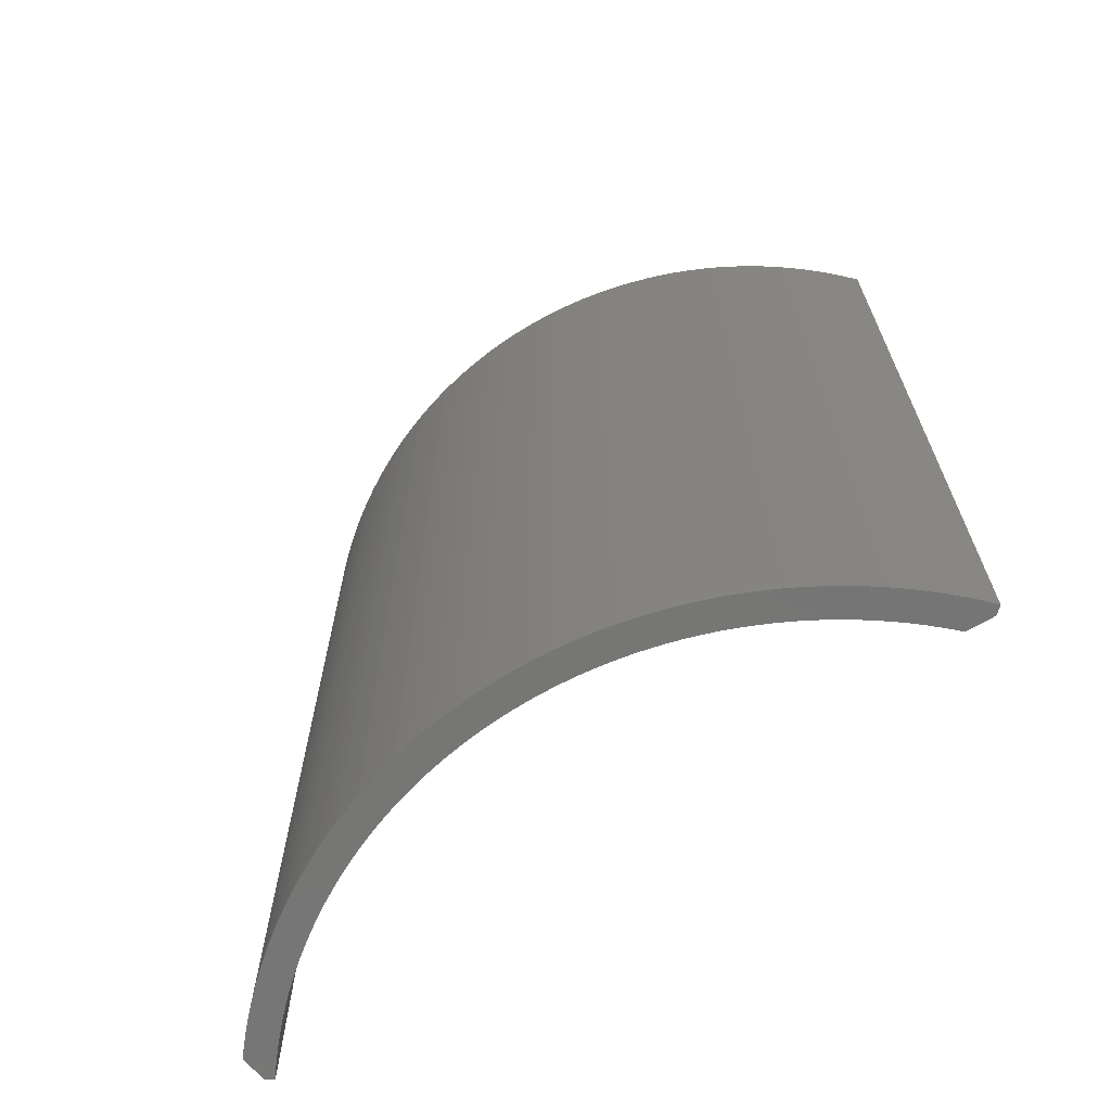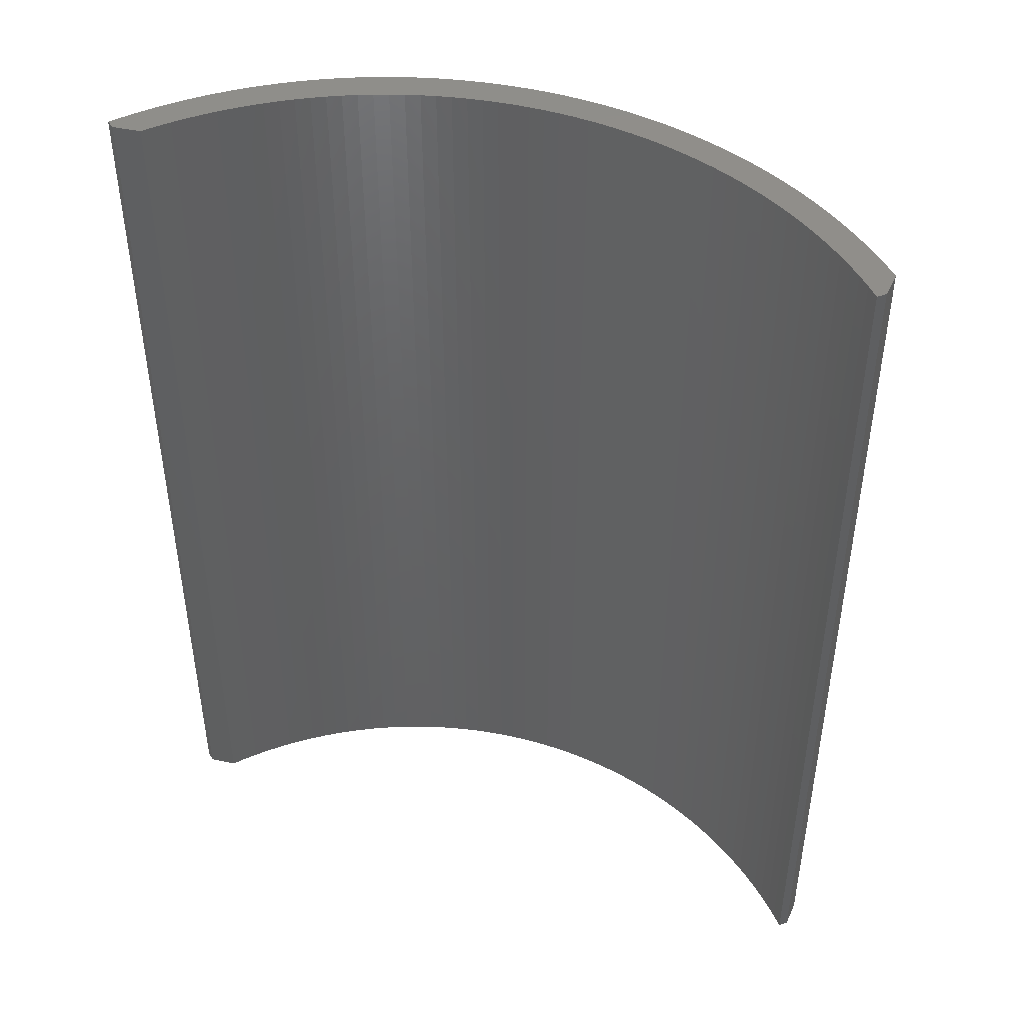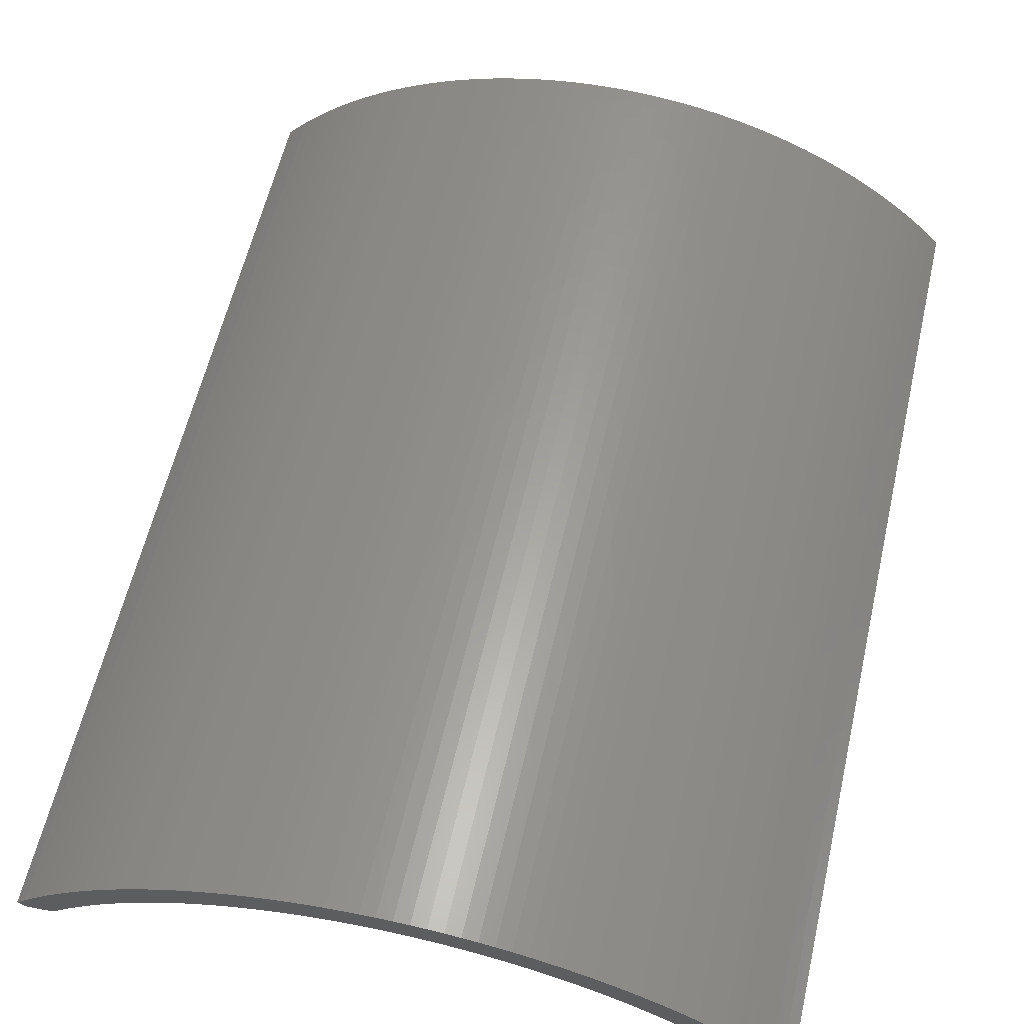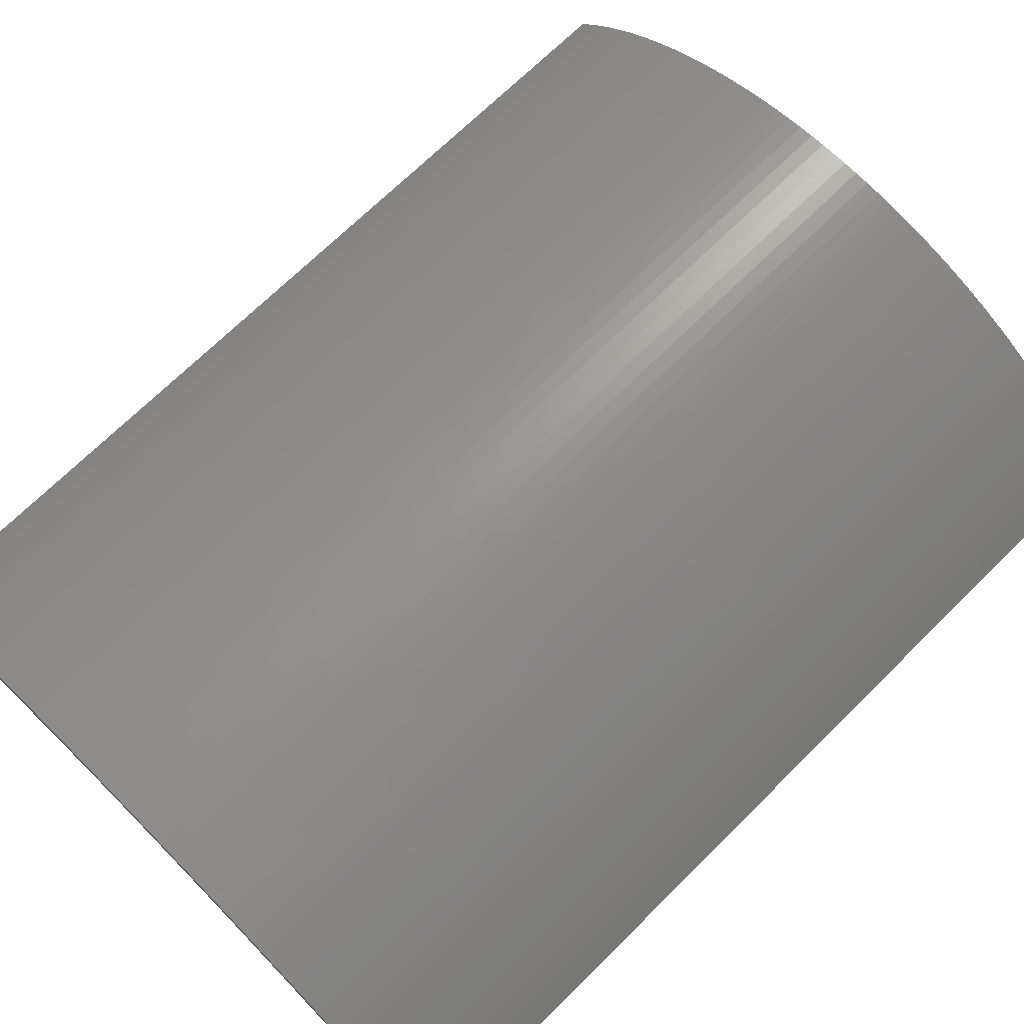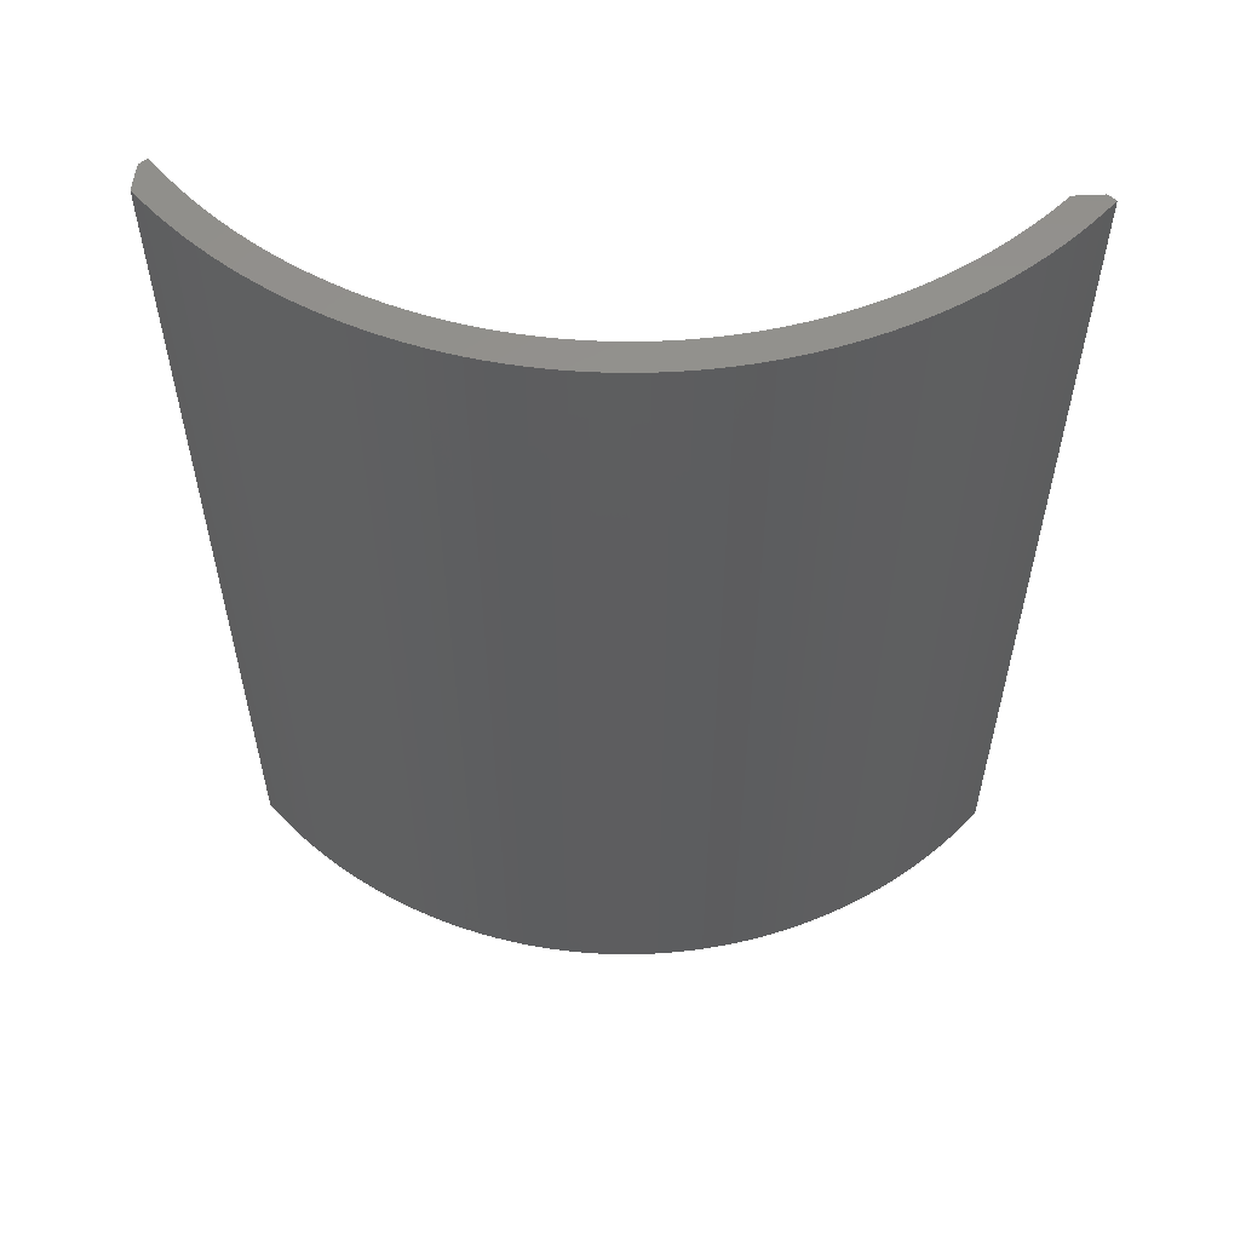
<metadata>
{"format":"stl","ext":"stl","renderer":"f3d","projection":"perspective","resolution":1024,"background":"white","views":[{"elev":-68.1,"azim":-144.6,"up":"+Z"},{"elev":45.9,"azim":18.6,"up":"+Z"},{"elev":59.8,"azim":13.0,"up":"+Y"},{"elev":70.2,"azim":-134.7,"up":"+Y"},{"elev":57.2,"azim":-178.1,"up":"+Z"}]}
</metadata>
<code>
# stl→obj: 224 verts, 444 faces
v -0.7891 -0.04505 -1
v -0.7891 -0.04505 1
v -0.7682 -0.02087 1
v -0.7682 -0.02087 -1
v -0.7465 0.002638 1
v -0.7465 0.002638 -1
v -0.7241 0.02547 1
v -0.7241 0.02547 -1
v -0.7011 0.04759 1
v -0.7011 0.04759 -1
v -0.6773 0.06898 1
v -0.6773 0.06898 -1
v -0.6529 0.08963 1
v -0.6529 0.08963 -1
v -0.6278 0.1095 1
v -0.6278 0.1095 -1
v -0.6022 0.1286 1
v -0.6022 0.1286 -1
v -0.576 0.1469 1
v -0.576 0.1469 -1
v -0.5492 0.1643 1
v -0.5492 0.1643 -1
v -0.5219 0.181 1
v -0.5219 0.181 -1
v -0.494 0.1967 1
v -0.494 0.1967 -1
v -0.4658 0.2116 1
v -0.4658 0.2116 -1
v -0.437 0.2256 1
v -0.437 0.2256 -1
v -0.4078 0.2388 1
v -0.4078 0.2388 -1
v -0.3783 0.251 1
v -0.3783 0.251 -1
v -0.3484 0.2622 1
v -0.3484 0.2622 -1
v -0.3181 0.2726 1
v -0.3181 0.2726 -1
v -0.2876 0.282 1
v -0.2876 0.282 -1
v -0.2567 0.2904 1
v -0.2567 0.2904 -1
v -0.2256 0.2979 1
v -0.2256 0.2979 -1
v -0.1943 0.3044 1
v -0.1943 0.3044 -1
v -0.1628 0.31 1
v -0.1628 0.31 -1
v -0.1312 0.3145 1
v -0.1312 0.3145 -1
v -0.09942 0.3181 1
v -0.09942 0.3181 -1
v -0.06755 0.3207 1
v -0.06755 0.3207 -1
v -0.03561 0.3223 1
v -0.03561 0.3223 -1
v -0.003643 0.3229 1
v -0.003643 0.3229 -1
v 0.02833 0.3225 1
v 0.02833 0.3225 -1
v 0.06028 0.3212 1
v 0.06028 0.3212 -1
v 0.09216 0.3188 1
v 0.09216 0.3188 -1
v 0.124 0.3155 1
v 0.124 0.3155 -1
v 0.1556 0.3111 1
v 0.1556 0.3111 -1
v 0.1872 0.3058 1
v 0.1872 0.3058 -1
v 0.2185 0.2995 1
v 0.2185 0.2995 -1
v 0.2497 0.2922 1
v 0.2497 0.2922 -1
v 0.2806 0.284 1
v 0.2806 0.284 -1
v 0.3112 0.2748 1
v 0.3112 0.2748 -1
v 0.3415 0.2647 1
v 0.3415 0.2647 -1
v 0.3715 0.2536 1
v 0.3715 0.2536 -1
v 0.4011 0.2416 1
v 0.4011 0.2416 -1
v 0.4304 0.2287 1
v 0.4304 0.2287 -1
v 0.4592 0.2149 1
v 0.4592 0.2149 -1
v 0.4876 0.2002 1
v 0.4876 0.2002 -1
v 0.5156 0.1846 1
v 0.5156 0.1846 -1
v 0.543 0.1682 1
v 0.543 0.1682 -1
v 0.5699 0.1509 1
v 0.5699 0.1509 -1
v 0.5963 0.1328 1
v 0.5963 0.1328 -1
v 0.622 0.1139 1
v 0.622 0.1139 -1
v 0.6472 0.09422 1
v 0.6472 0.09422 -1
v 0.6718 0.07375 1
v 0.6718 0.07375 -1
v 0.6957 0.05253 1
v 0.6957 0.05253 -1
v 0.719 0.03057 1
v 0.719 0.03057 -1
v 0.7415 0.0079 1
v 0.7415 0.0079 -1
v 0.7633 -0.01546 1
v 0.7633 -0.01546 -1
v 0.7585 -0.07076 1
v 0.7432 -0.08361 1
v 0.7585 -0.07076 -1
v 0.7432 -0.08361 -1
v 0.7228 -0.06006 -1
v 0.7228 -0.06006 1
v 0.7016 -0.03717 -1
v 0.7016 -0.03717 1
v 0.6797 -0.01497 -1
v 0.6797 -0.01497 1
v 0.6571 0.00651 -1
v 0.6571 0.00651 1
v 0.6338 0.02725 -1
v 0.6338 0.02725 1
v 0.6099 0.04724 -1
v 0.6099 0.04724 1
v 0.5854 0.06645 -1
v 0.5854 0.06645 1
v 0.5602 0.08486 -1
v 0.5602 0.08486 1
v 0.5345 0.1024 -1
v 0.5345 0.1024 1
v 0.5082 0.1192 -1
v 0.5082 0.1192 1
v 0.4814 0.1351 -1
v 0.4814 0.1351 1
v 0.454 0.1501 -1
v 0.454 0.1501 1
v 0.4263 0.1643 -1
v 0.4263 0.1643 1
v 0.398 0.1775 -1
v 0.398 0.1775 1
v 0.3694 0.1899 -1
v 0.3694 0.1899 1
v 0.3404 0.2013 -1
v 0.3404 0.2013 1
v 0.311 0.2117 -1
v 0.311 0.2117 1
v 0.2813 0.2212 -1
v 0.2813 0.2212 1
v 0.2514 0.2298 -1
v 0.2514 0.2298 1
v 0.2211 0.2374 -1
v 0.2211 0.2374 1
v 0.1907 0.244 -1
v 0.1907 0.244 1
v 0.16 0.2497 -1
v 0.16 0.2497 1
v 0.1292 0.2543 -1
v 0.1292 0.2543 1
v 0.09821 0.258 -1
v 0.09821 0.258 1
v 0.06715 0.2606 -1
v 0.06715 0.2606 1
v 0.03602 0.2623 -1
v 0.03602 0.2623 1
v 0.004848 0.2629 -1
v 0.004848 0.2629 1
v -0.02633 0.2626 -1
v -0.02633 0.2626 1
v -0.05747 0.2612 -1
v -0.05747 0.2612 1
v -0.08856 0.2589 -1
v -0.08856 0.2589 1
v -0.1196 0.2555 -1
v -0.1196 0.2555 1
v -0.1504 0.2512 -1
v -0.1504 0.2512 1
v -0.1811 0.2459 -1
v -0.1811 0.2459 1
v -0.2117 0.2396 -1
v -0.2117 0.2396 1
v -0.242 0.2323 -1
v -0.242 0.2323 1
v -0.272 0.224 -1
v -0.272 0.224 1
v -0.3018 0.2148 -1
v -0.3018 0.2148 1
v -0.3313 0.2046 -1
v -0.3313 0.2046 1
v -0.3604 0.1935 -1
v -0.3604 0.1935 1
v -0.3892 0.1815 -1
v -0.3892 0.1815 1
v -0.4175 0.1685 -1
v -0.4175 0.1685 1
v -0.4454 0.1546 -1
v -0.4454 0.1546 1
v -0.4729 0.1399 -1
v -0.4729 0.1399 1
v -0.4999 0.1242 -1
v -0.4999 0.1242 1
v -0.5263 0.1077 -1
v -0.5263 0.1077 1
v -0.5523 0.09042 -1
v -0.5523 0.09042 1
v -0.5776 0.07226 -1
v -0.5776 0.07226 1
v -0.6023 0.0533 -1
v -0.6023 0.0533 1
v -0.6265 0.03355 -1
v -0.6265 0.03355 1
v -0.6499 0.01304 -1
v -0.6499 0.01304 1
v -0.6727 -0.008212 -1
v -0.6727 -0.008212 1
v -0.6949 -0.03019 -1
v -0.6949 -0.03019 1
v -0.7163 -0.05286 -1
v -0.7163 -0.05286 1
v -0.7738 -0.0579 1
v -0.7738 -0.0579 -1
f 1 2 3
f 1 3 4
f 4 3 5
f 4 5 6
f 6 5 7
f 6 7 8
f 8 7 9
f 8 9 10
f 10 9 11
f 10 11 12
f 12 11 13
f 12 13 14
f 14 13 15
f 14 15 16
f 16 15 17
f 16 17 18
f 18 17 19
f 18 19 20
f 20 19 21
f 20 21 22
f 22 21 23
f 22 23 24
f 24 23 25
f 24 25 26
f 26 25 27
f 26 27 28
f 28 27 29
f 28 29 30
f 30 29 31
f 30 31 32
f 32 31 33
f 32 33 34
f 34 33 35
f 34 35 36
f 36 35 37
f 36 37 38
f 38 37 39
f 38 39 40
f 40 39 41
f 40 41 42
f 42 41 43
f 42 43 44
f 44 43 45
f 44 45 46
f 46 45 47
f 46 47 48
f 48 47 49
f 48 49 50
f 50 49 51
f 50 51 52
f 52 51 53
f 52 53 54
f 54 53 55
f 54 55 56
f 56 55 57
f 56 57 58
f 58 57 59
f 58 59 60
f 60 59 61
f 60 61 62
f 62 61 63
f 62 63 64
f 64 63 65
f 64 65 66
f 66 65 67
f 66 67 68
f 68 67 69
f 68 69 70
f 70 69 71
f 70 71 72
f 72 71 73
f 72 73 74
f 74 73 75
f 74 75 76
f 76 75 77
f 76 77 78
f 78 77 79
f 78 79 80
f 80 79 81
f 80 81 82
f 82 81 83
f 82 83 84
f 84 83 85
f 84 85 86
f 86 85 87
f 86 87 88
f 88 87 89
f 88 89 90
f 90 89 91
f 90 91 92
f 92 91 93
f 92 93 94
f 94 93 95
f 94 95 96
f 96 95 97
f 96 97 98
f 98 97 99
f 98 99 100
f 100 99 101
f 100 101 102
f 102 101 103
f 102 103 104
f 104 103 105
f 104 105 106
f 106 105 107
f 106 107 108
f 108 107 109
f 108 109 110
f 110 109 111
f 110 111 112
f 113 114 115
f 115 114 116
f 116 114 117
f 117 114 118
f 117 118 119
f 119 118 120
f 119 120 121
f 121 120 122
f 121 122 123
f 123 122 124
f 123 124 125
f 125 124 126
f 125 126 127
f 127 126 128
f 127 128 129
f 129 128 130
f 129 130 131
f 131 130 132
f 131 132 133
f 133 132 134
f 133 134 135
f 135 134 136
f 135 136 137
f 137 136 138
f 137 138 139
f 139 138 140
f 139 140 141
f 141 140 142
f 141 142 143
f 143 142 144
f 143 144 145
f 145 144 146
f 145 146 147
f 147 146 148
f 147 148 149
f 149 148 150
f 149 150 151
f 151 150 152
f 151 152 153
f 153 152 154
f 153 154 155
f 155 154 156
f 155 156 157
f 157 156 158
f 157 158 159
f 159 158 160
f 159 160 161
f 161 160 162
f 161 162 163
f 163 162 164
f 163 164 165
f 165 164 166
f 165 166 167
f 167 166 168
f 167 168 169
f 169 168 170
f 169 170 171
f 171 170 172
f 171 172 173
f 173 172 174
f 173 174 175
f 175 174 176
f 175 176 177
f 177 176 178
f 177 178 179
f 179 178 180
f 179 180 181
f 181 180 182
f 181 182 183
f 183 182 184
f 183 184 185
f 185 184 186
f 185 186 187
f 187 186 188
f 187 188 189
f 189 188 190
f 189 190 191
f 191 190 192
f 191 192 193
f 193 192 194
f 193 194 195
f 195 194 196
f 195 196 197
f 197 196 198
f 197 198 199
f 199 198 200
f 199 200 201
f 201 200 202
f 201 202 203
f 203 202 204
f 203 204 205
f 205 204 206
f 205 206 207
f 207 206 208
f 207 208 209
f 209 208 210
f 209 210 211
f 211 210 212
f 211 212 213
f 213 212 214
f 213 214 215
f 215 214 216
f 215 216 217
f 217 216 218
f 217 218 219
f 219 218 220
f 219 220 221
f 221 220 222
f 223 2 224
f 224 2 1
f 224 1 221
f 221 1 4
f 221 4 219
f 219 4 6
f 219 6 217
f 217 6 8
f 217 8 215
f 215 8 10
f 215 10 213
f 115 116 112
f 112 116 117
f 112 117 110
f 110 117 119
f 110 119 108
f 108 119 121
f 108 121 106
f 106 121 123
f 106 123 104
f 104 123 125
f 104 125 102
f 102 125 127
f 102 127 100
f 100 127 129
f 100 129 98
f 98 129 131
f 98 131 96
f 96 131 133
f 96 133 94
f 94 133 135
f 94 135 92
f 92 135 137
f 92 137 90
f 90 137 139
f 90 139 88
f 88 139 141
f 88 141 86
f 86 141 143
f 86 143 84
f 84 143 145
f 84 145 82
f 82 145 147
f 82 147 80
f 80 147 149
f 80 149 78
f 78 149 151
f 78 151 76
f 76 151 153
f 76 153 74
f 74 153 155
f 74 155 72
f 72 155 157
f 10 12 213
f 213 12 14
f 213 14 211
f 211 14 16
f 211 16 209
f 209 16 18
f 209 18 207
f 207 18 20
f 207 20 205
f 205 20 22
f 205 22 203
f 203 22 24
f 203 24 201
f 201 24 26
f 201 26 199
f 199 26 28
f 199 28 197
f 197 28 30
f 197 30 195
f 195 30 32
f 195 32 193
f 193 32 34
f 193 34 191
f 191 34 36
f 191 36 189
f 189 36 38
f 189 38 187
f 187 38 40
f 187 40 185
f 185 40 42
f 185 42 183
f 183 42 44
f 183 44 181
f 181 44 46
f 181 46 179
f 179 46 48
f 179 48 177
f 177 48 50
f 177 50 175
f 175 50 52
f 175 52 173
f 173 52 54
f 173 54 171
f 171 54 56
f 171 56 169
f 169 56 58
f 169 58 167
f 167 58 60
f 167 60 165
f 165 60 62
f 165 62 163
f 163 62 64
f 163 64 161
f 161 64 66
f 161 66 159
f 159 66 68
f 159 68 157
f 157 68 70
f 157 70 72
f 2 223 3
f 3 223 222
f 3 222 5
f 5 222 220
f 5 220 7
f 7 220 218
f 7 218 9
f 9 218 216
f 9 216 11
f 11 216 214
f 11 214 13
f 13 214 212
f 114 113 118
f 118 113 111
f 118 111 120
f 120 111 109
f 120 109 122
f 122 109 107
f 122 107 124
f 124 107 105
f 124 105 126
f 126 105 103
f 126 103 128
f 128 103 101
f 128 101 130
f 130 101 99
f 130 99 132
f 132 99 97
f 132 97 134
f 134 97 95
f 134 95 136
f 136 95 93
f 136 93 138
f 138 93 91
f 138 91 140
f 140 91 89
f 140 89 142
f 142 89 87
f 142 87 144
f 144 87 85
f 144 85 146
f 146 85 83
f 146 83 148
f 148 83 81
f 148 81 150
f 150 81 79
f 150 79 152
f 152 79 77
f 152 77 154
f 154 77 75
f 154 75 156
f 75 73 156
f 156 73 71
f 156 71 158
f 158 71 69
f 158 69 160
f 160 69 67
f 160 67 162
f 162 67 65
f 162 65 164
f 164 65 63
f 164 63 166
f 166 63 61
f 166 61 168
f 168 61 59
f 168 59 170
f 170 59 57
f 170 57 172
f 172 57 55
f 172 55 174
f 174 55 53
f 174 53 176
f 176 53 51
f 176 51 178
f 178 51 49
f 178 49 180
f 180 49 47
f 180 47 182
f 182 47 45
f 182 45 184
f 184 45 43
f 184 43 186
f 186 43 41
f 186 41 188
f 188 41 39
f 188 39 190
f 190 39 37
f 190 37 192
f 192 37 35
f 192 35 194
f 194 35 33
f 194 33 196
f 196 33 31
f 196 31 198
f 198 31 29
f 198 29 200
f 200 29 27
f 200 27 202
f 202 27 25
f 202 25 204
f 204 25 23
f 204 23 206
f 206 23 21
f 206 21 208
f 208 21 19
f 208 19 210
f 210 19 17
f 210 17 212
f 212 17 15
f 212 15 13
f 111 113 112
f 112 113 115
f 222 223 221
f 221 223 224

</code>
